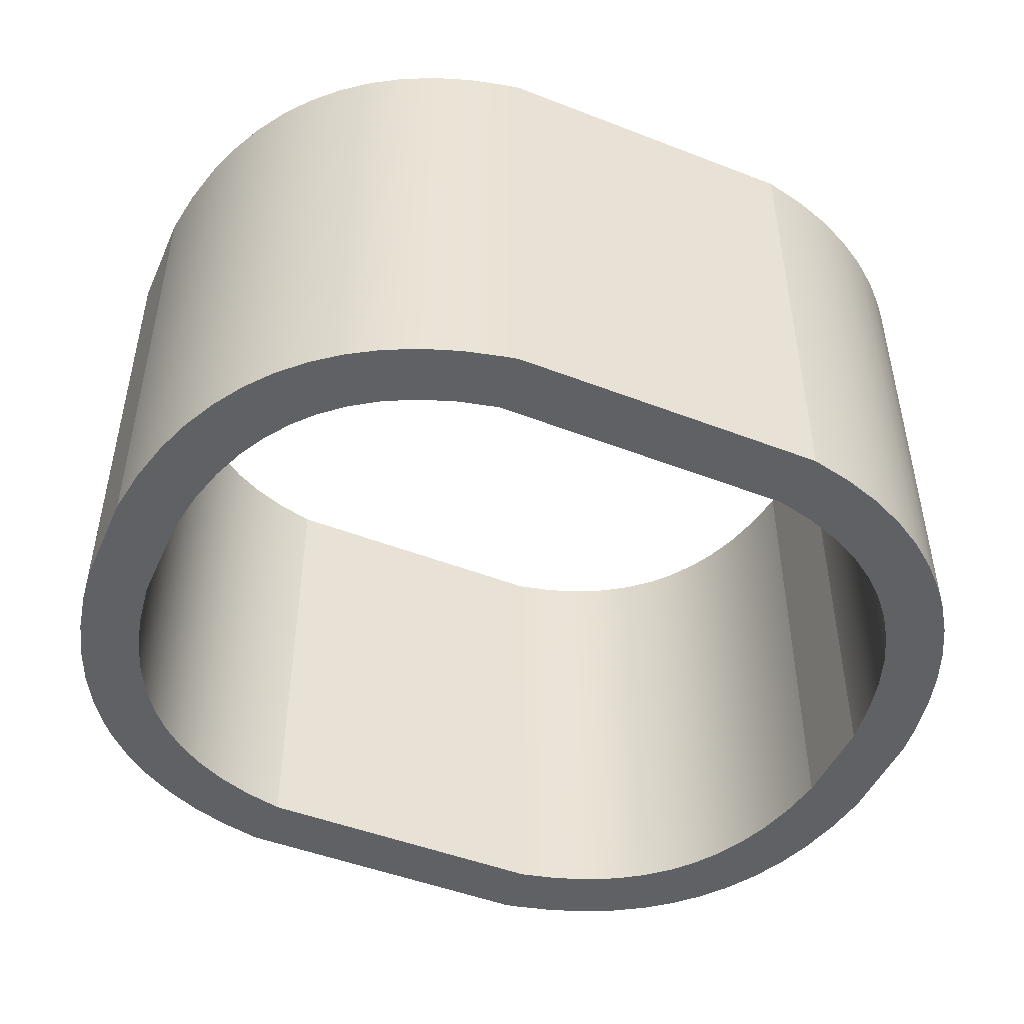
<metadata>
{"format":"obj","ext":"obj","renderer":"f3d","projection":"perspective","resolution":1024,"background":"white","views":[{"elev":-48.0,"azim":-23.5,"up":"+Z"}]}
</metadata>
<code>
v 0.01296 0.0003 0.036
v -0.01296 0.0003 0.036
v 0.01296 0.0003 -0.004
v -0.01296 0.0003 -0.004
v 0.01296 0.0003 0.036
v 0.01296 0.0003 -0.004
v 0.01646 0.001081 -0.004
v 0.01296 0.0003 0.036
v 0.01646 0.001081 -0.004
v 0.01646 0.001081 -0.004
v 0.01646 0.001081 0.036
v 0.01646 0.001081 0.036
v 0.01944 0.002056 -0.004
v 0.01944 0.002056 -0.004
v 0.01944 0.002056 0.036
v 0.01944 0.002056 0.036
v 0.02239 0.003377 -0.004
v 0.02239 0.003377 -0.004
v 0.02239 0.003377 0.036
v 0.02239 0.003377 0.036
v 0.02502 0.004937 -0.004
v 0.02502 0.004937 0.036
v 0.02739 0.006743 -0.004
v 0.02739 0.006743 -0.004
v 0.02739 0.006743 0.036
v 0.02739 0.006743 0.036
v 0.02948 0.008771 -0.004
v 0.02948 0.008771 0.036
v 0.0308 0.01034 -0.004
v 0.0308 0.01034 0.036
v 0.03246 0.01275 -0.004
v 0.03246 0.01275 0.036
v 0.03387 0.01539 -0.004
v 0.03387 0.01539 0.036
v 0.03507 0.01832 -0.004
v 0.03507 0.01832 0.036
v 0.036 0.02149 -0.004
v 0.036 0.02149 0.036
v 0.03669 0.02493 -0.004
v 0.03669 0.02493 0.036
v 0.037 0.02743 -0.004
v 0.037 0.02743 0.036
v 0.037 0.03581 0.036
v 0.037 0.02743 0.036
v 0.037 0.03581 -0.004
v 0.037 0.02743 -0.004
v 0.037 0.03581 0.036
v 0.037 0.03581 -0.004
v 0.03645 0.03966 -0.004
v 0.037 0.03581 0.036
v 0.03645 0.03966 -0.004
v 0.03645 0.03966 -0.004
v 0.03645 0.03966 0.036
v 0.03645 0.03966 0.036
v 0.03558 0.04329 -0.004
v 0.03558 0.04329 0.036
v 0.03456 0.04621 -0.004
v 0.03456 0.04621 0.036
v 0.0332 0.04911 -0.004
v 0.0332 0.04911 0.036
v 0.03157 0.05176 -0.004
v 0.03157 0.05176 -0.004
v 0.03157 0.05176 0.036
v 0.03157 0.05176 0.036
v 0.02981 0.05399 -0.004
v 0.02981 0.05399 0.036
v 0.02776 0.05605 -0.004
v 0.02776 0.05605 0.036
v 0.02548 0.05787 -0.004
v 0.02548 0.05787 0.036
v 0.02298 0.05942 -0.004
v 0.02298 0.05942 0.036
v 0.02025 0.06072 -0.004
v 0.02025 0.06072 0.036
v 0.01728 0.06178 -0.004
v 0.01728 0.06178 -0.004
v 0.01728 0.06178 0.036
v 0.01728 0.06178 0.036
v 0.01401 0.0626 -0.004
v 0.01401 0.0626 0.036
v 0.01296 0.0628 -0.004
v 0.01296 0.0628 0.036
v -0.01296 0.0628 0.036
v 0.01296 0.0628 0.036
v -0.01296 0.0628 -0.004
v 0.01296 0.0628 -0.004
v -0.01296 0.0628 0.036
v -0.01296 0.0628 -0.004
v -0.01647 0.06202 -0.004
v -0.01296 0.0628 0.036
v -0.01647 0.06202 -0.004
v -0.01647 0.06202 -0.004
v -0.01647 0.06202 0.036
v -0.01647 0.06202 0.036
v -0.01945 0.06104 -0.004
v -0.01945 0.06104 0.036
v -0.02241 0.05972 -0.004
v -0.02241 0.05972 -0.004
v -0.02241 0.05972 0.036
v -0.02241 0.05972 0.036
v -0.02505 0.05816 -0.004
v -0.02505 0.05816 -0.004
v -0.02505 0.05816 0.036
v -0.02505 0.05816 0.036
v -0.02742 0.05635 -0.004
v -0.02742 0.05635 -0.004
v -0.02742 0.05635 -0.004
v -0.02742 0.05635 0.036
v -0.02742 0.05635 0.036
v -0.02951 0.05433 -0.004
v -0.02951 0.05433 0.036
v -0.03068 0.05296 -0.004
v -0.03068 0.05296 -0.004
v -0.03068 0.05296 0.036
v -0.03068 0.05296 0.036
v -0.03236 0.05056 -0.004
v -0.03236 0.05056 0.036
v -0.03379 0.04795 -0.004
v -0.03379 0.04795 -0.004
v -0.03379 0.04795 0.036
v -0.03379 0.04795 0.036
v -0.035 0.04506 -0.004
v -0.035 0.04506 -0.004
v -0.035 0.04506 0.036
v -0.035 0.04506 0.036
v -0.03595 0.04192 -0.004
v -0.03595 0.04192 0.036
v -0.03665 0.03852 -0.004
v -0.03665 0.03852 0.036
v -0.037 0.03581 -0.004
v -0.037 0.03581 0.036
v -0.037 0.02729 0.036
v -0.037 0.03581 0.036
v -0.037 0.02729 -0.004
v -0.037 0.03581 -0.004
v -0.032 0.03555 0.036
v -0.032 0.03555 -0.004
v -0.03143 0.03927 -0.004
v -0.032 0.03555 0.036
v -0.03143 0.03927 -0.004
v -0.03143 0.03927 0.036
v -0.03064 0.04234 -0.004
v -0.03064 0.04234 -0.004
v -0.03064 0.04234 0.036
v -0.03064 0.04234 0.036
v -0.02961 0.04508 -0.004
v -0.02961 0.04508 0.036
v -0.02835 0.04754 -0.004
v -0.02835 0.04754 0.036
v -0.02686 0.04972 -0.004
v -0.02686 0.04972 0.036
v -0.02534 0.05146 -0.004
v -0.02534 0.05146 0.036
v -0.02339 0.05319 -0.004
v -0.02339 0.05319 0.036
v -0.02115 0.05471 -0.004
v -0.02115 0.05471 -0.004
v -0.02115 0.05471 0.036
v -0.02115 0.05471 0.036
v -0.0186 0.05599 -0.004
v -0.0186 0.05599 -0.004
v -0.0186 0.05599 0.036
v -0.0186 0.05599 0.036
v -0.0157 0.05704 -0.004
v -0.0157 0.05704 0.036
v -0.0125 0.0578 -0.004
v -0.0125 0.0578 0.036
v 0.0125 0.0578 0.036
v -0.0125 0.0578 0.036
v 0.0125 0.0578 -0.004
v -0.0125 0.0578 -0.004
v 0.0125 0.0578 0.036
v 0.0125 0.0578 -0.004
v 0.0157 0.05704 -0.004
v 0.0125 0.0578 0.036
v 0.0157 0.05704 -0.004
v 0.0157 0.05704 0.036
v 0.0186 0.05599 -0.004
v 0.0186 0.05599 -0.004
v 0.0186 0.05599 0.036
v 0.0186 0.05599 0.036
v 0.02115 0.05471 -0.004
v 0.02115 0.05471 -0.004
v 0.02115 0.05471 0.036
v 0.02115 0.05471 0.036
v 0.02339 0.05319 -0.004
v 0.02339 0.05319 0.036
v 0.02534 0.05146 -0.004
v 0.02534 0.05146 0.036
v 0.02686 0.04972 -0.004
v 0.02686 0.04972 0.036
v 0.02835 0.04754 -0.004
v 0.02835 0.04754 0.036
v 0.02961 0.04508 -0.004
v 0.02961 0.04508 0.036
v 0.03064 0.04234 -0.004
v 0.03064 0.04234 -0.004
v 0.03064 0.04234 -0.004
v 0.03064 0.04234 0.036
v 0.03064 0.04234 0.036
v 0.03143 0.03927 -0.004
v 0.03143 0.03927 0.036
v 0.032 0.03555 -0.004
v 0.032 0.03555 0.036
v 0.032 0.02769 0.036
v 0.032 0.03555 0.036
v 0.032 0.02769 -0.004
v 0.032 0.03555 -0.004
v 0.032 0.02769 0.036
v 0.032 0.02769 -0.004
v 0.03144 0.02398 -0.004
v 0.032 0.02769 0.036
v 0.03144 0.02398 -0.004
v 0.03144 0.02398 0.036
v 0.03065 0.02089 -0.004
v 0.03065 0.02089 0.036
v 0.03065 0.02089 0.036
v 0.02962 0.01812 -0.004
v 0.02962 0.01812 0.036
v 0.02837 0.01565 -0.004
v 0.02837 0.01565 0.036
v 0.02689 0.01345 -0.004
v 0.02689 0.01345 0.036
v 0.02531 0.01164 -0.004
v 0.02531 0.01164 -0.004
v 0.02531 0.01164 0.036
v 0.02531 0.01164 0.036
v 0.02336 0.009902 -0.004
v 0.02336 0.009902 0.036
v 0.02112 0.008389 -0.004
v 0.02112 0.008389 -0.004
v 0.02112 0.008389 0.036
v 0.02112 0.008389 0.036
v 0.01858 0.007104 -0.004
v 0.01858 0.007104 -0.004
v 0.01858 0.007104 0.036
v 0.01858 0.007104 0.036
v 0.01569 0.006062 -0.004
v 0.01569 0.006062 0.036
v 0.0125 0.0053 -0.004
v 0.0125 0.0053 0.036
v -0.0125 0.0053 0.036
v 0.0125 0.0053 0.036
v -0.0125 0.0053 -0.004
v 0.0125 0.0053 -0.004
v -0.0125 0.0053 0.036
v -0.0125 0.0053 -0.004
v -0.0157 0.006064 -0.004
v -0.0125 0.0053 0.036
v -0.0157 0.006064 -0.004
v -0.0157 0.006064 0.036
v -0.0186 0.007108 -0.004
v -0.0186 0.007108 -0.004
v -0.0186 0.007108 0.036
v -0.0186 0.007108 0.036
v -0.02115 0.008393 -0.004
v -0.02115 0.008393 -0.004
v -0.02115 0.008393 0.036
v -0.02115 0.008393 0.036
v -0.02339 0.009906 -0.004
v -0.02339 0.009906 0.036
v -0.02534 0.01164 -0.004
v -0.02534 0.01164 0.036
v -0.02686 0.01338 -0.004
v -0.02686 0.01338 0.036
v -0.02835 0.01557 -0.004
v -0.02835 0.01557 0.036
v -0.02961 0.01802 -0.004
v -0.02961 0.01802 0.036
v -0.03064 0.02076 -0.004
v -0.03064 0.02076 -0.004
v -0.03064 0.02076 -0.004
v -0.03064 0.02076 0.036
v -0.03064 0.02076 0.036
v -0.03143 0.02383 -0.004
v -0.03143 0.02383 0.036
v -0.032 0.02755 -0.004
v -0.032 0.02755 0.036
v -0.032 0.03555 0.036
v -0.032 0.02755 0.036
v -0.032 0.03555 -0.004
v -0.032 0.02755 -0.004
v -0.037 0.02729 0.036
v -0.037 0.02729 -0.004
v -0.03645 0.02344 -0.004
v -0.037 0.02729 0.036
v -0.03645 0.02344 -0.004
v -0.03645 0.02344 -0.004
v -0.03645 0.02344 0.036
v -0.03645 0.02344 0.036
v -0.03558 0.01981 -0.004
v -0.03558 0.01981 0.036
v -0.03456 0.01689 -0.004
v -0.03456 0.01689 0.036
v -0.0332 0.01399 -0.004
v -0.0332 0.01399 0.036
v -0.03157 0.01134 -0.004
v -0.03157 0.01134 0.036
v -0.03157 0.01134 0.036
v -0.02981 0.009108 -0.004
v -0.02981 0.009108 0.036
v -0.02776 0.007046 -0.004
v -0.02776 0.007046 0.036
v -0.02548 0.005234 -0.004
v -0.02548 0.005234 0.036
v -0.02298 0.003682 -0.004
v -0.02298 0.003682 0.036
v -0.02025 0.002378 -0.004
v -0.02025 0.002378 0.036
v -0.01728 0.001318 -0.004
v -0.01728 0.001318 -0.004
v -0.01728 0.001318 0.036
v -0.01728 0.001318 0.036
v -0.01401 0.0005 -0.004
v -0.01401 0.0005 0.036
v -0.01296 0.0003 -0.004
v -0.01296 0.0003 0.036
v 0.02534 0.05146 0.036
v 0.02776 0.05605 0.036
v 0.02339 0.05319 0.036
v 0.02548 0.05787 0.036
v 0.02115 0.05471 0.036
v 0.02298 0.05942 0.036
v 0.0186 0.05599 0.036
v 0.02025 0.06072 0.036
v 0.0157 0.05704 0.036
v 0.02112 0.008389 0.036
v 0.02502 0.004937 0.036
v 0.02336 0.009902 0.036
v 0.02739 0.006743 0.036
v 0.02531 0.01164 0.036
v 0.02948 0.008771 0.036
v 0.02689 0.01345 0.036
v 0.0308 0.01034 0.036
v 0.02837 0.01565 0.036
v 0.03246 0.01275 0.036
v 0.02962 0.01812 0.036
v 0.03387 0.01539 0.036
v 0.03065 0.02089 0.036
v 0.03507 0.01832 0.036
v 0.03144 0.02398 0.036
v -0.02534 0.01164 0.036
v -0.02776 0.007046 0.036
v -0.02339 0.009906 0.036
v -0.02548 0.005234 0.036
v -0.02115 0.008393 0.036
v -0.02298 0.003682 0.036
v -0.0186 0.007108 0.036
v -0.02025 0.002378 0.036
v -0.0157 0.006064 0.036
v 0.02025 0.06072 0.036
v 0.01728 0.06178 0.036
v 0.0157 0.05704 0.036
v 0.01401 0.0626 0.036
v 0.0125 0.0578 0.036
v 0.01296 0.0628 0.036
v -0.0125 0.0578 0.036
v -0.01296 0.0628 0.036
v -0.0157 0.05704 0.036
v -0.01647 0.06202 0.036
v -0.0186 0.05599 0.036
v -0.01945 0.06104 0.036
v -0.02115 0.05471 0.036
v -0.02025 0.002378 0.036
v -0.01728 0.001318 0.036
v -0.0157 0.006064 0.036
v -0.01401 0.0005 0.036
v -0.0125 0.0053 0.036
v -0.01296 0.0003 0.036
v 0.0125 0.0053 0.036
v 0.01296 0.0003 0.036
v 0.01569 0.006062 0.036
v 0.01646 0.001081 0.036
v 0.01858 0.007104 0.036
v 0.01944 0.002056 0.036
v 0.02112 0.008389 0.036
v 0.02239 0.003377 0.036
v 0.02502 0.004937 0.036
v -0.01945 0.06104 0.036
v -0.02241 0.05972 0.036
v -0.02115 0.05471 0.036
v -0.02505 0.05816 0.036
v -0.02339 0.05319 0.036
v -0.02742 0.05635 0.036
v -0.02534 0.05146 0.036
v -0.02951 0.05433 0.036
v -0.02686 0.04972 0.036
v -0.03068 0.05296 0.036
v -0.02835 0.04754 0.036
v -0.03236 0.05056 0.036
v -0.02961 0.04508 0.036
v -0.03379 0.04795 0.036
v -0.03064 0.04234 0.036
v -0.035 0.04506 0.036
v -0.03143 0.03927 0.036
v 0.03507 0.01832 0.036
v 0.036 0.02149 0.036
v 0.03144 0.02398 0.036
v 0.03669 0.02493 0.036
v 0.032 0.02769 0.036
v 0.037 0.02743 0.036
v 0.032 0.03555 0.036
v 0.037 0.03581 0.036
v 0.03143 0.03927 0.036
v 0.03645 0.03966 0.036
v 0.03064 0.04234 0.036
v 0.03558 0.04329 0.036
v 0.02961 0.04508 0.036
v 0.03456 0.04621 0.036
v 0.02835 0.04754 0.036
v 0.0332 0.04911 0.036
v 0.02686 0.04972 0.036
v 0.03157 0.05176 0.036
v 0.02534 0.05146 0.036
v 0.02981 0.05399 0.036
v 0.02776 0.05605 0.036
v -0.035 0.04506 0.036
v -0.03595 0.04192 0.036
v -0.03143 0.03927 0.036
v -0.03665 0.03852 0.036
v -0.032 0.03555 0.036
v -0.037 0.03581 0.036
v -0.032 0.02755 0.036
v -0.037 0.02729 0.036
v -0.03143 0.02383 0.036
v -0.03645 0.02344 0.036
v -0.03064 0.02076 0.036
v -0.03558 0.01981 0.036
v -0.02961 0.01802 0.036
v -0.03456 0.01689 0.036
v -0.02835 0.01557 0.036
v -0.0332 0.01399 0.036
v -0.02686 0.01338 0.036
v -0.03157 0.01134 0.036
v -0.02534 0.01164 0.036
v -0.02981 0.009108 0.036
v -0.02776 0.007046 0.036
v -0.02339 0.05319 -0.004
v -0.02505 0.05816 -0.004
v -0.02115 0.05471 -0.004
v -0.02241 0.05972 -0.004
v -0.0186 0.05599 -0.004
v -0.01945 0.06104 -0.004
v -0.0157 0.05704 -0.004
v -0.01647 0.06202 -0.004
v -0.0125 0.0578 -0.004
v -0.01296 0.0628 -0.004
v 0.0125 0.0578 -0.004
v -0.0125 0.0053 -0.004
v -0.01401 0.0005 -0.004
v -0.0157 0.006064 -0.004
v -0.01728 0.001318 -0.004
v -0.0186 0.007108 -0.004
v -0.02025 0.002378 -0.004
v -0.02115 0.008393 -0.004
v -0.02298 0.003682 -0.004
v -0.02339 0.009906 -0.004
v -0.032 0.03555 -0.004
v -0.03665 0.03852 -0.004
v -0.03143 0.03927 -0.004
v -0.03595 0.04192 -0.004
v -0.03064 0.04234 -0.004
v -0.035 0.04506 -0.004
v -0.02961 0.04508 -0.004
v -0.03379 0.04795 -0.004
v -0.02835 0.04754 -0.004
v -0.03236 0.05056 -0.004
v -0.02686 0.04972 -0.004
v -0.03068 0.05296 -0.004
v -0.02534 0.05146 -0.004
v -0.02951 0.05433 -0.004
v -0.02339 0.05319 -0.004
v -0.02742 0.05635 -0.004
v -0.02505 0.05816 -0.004
v -0.02298 0.003682 -0.004
v -0.02548 0.005234 -0.004
v -0.02339 0.009906 -0.004
v -0.02776 0.007046 -0.004
v -0.02534 0.01164 -0.004
v -0.02981 0.009108 -0.004
v -0.02686 0.01338 -0.004
v -0.03157 0.01134 -0.004
v -0.02835 0.01557 -0.004
v -0.0332 0.01399 -0.004
v -0.02961 0.01802 -0.004
v -0.03456 0.01689 -0.004
v -0.03064 0.02076 -0.004
v -0.03558 0.01981 -0.004
v -0.03143 0.02383 -0.004
v -0.03645 0.02344 -0.004
v -0.032 0.02755 -0.004
v -0.037 0.02729 -0.004
v -0.032 0.03555 -0.004
v -0.037 0.03581 -0.004
v -0.03665 0.03852 -0.004
v 0.02336 0.009902 -0.004
v 0.02502 0.004937 -0.004
v 0.02112 0.008389 -0.004
v 0.02239 0.003377 -0.004
v 0.01858 0.007104 -0.004
v 0.01944 0.002056 -0.004
v 0.01569 0.006062 -0.004
v 0.01646 0.001081 -0.004
v 0.0125 0.0053 -0.004
v 0.01296 0.0003 -0.004
v -0.0125 0.0053 -0.004
v -0.01296 0.0003 -0.004
v -0.01401 0.0005 -0.004
v -0.01296 0.0628 -0.004
v 0.01296 0.0628 -0.004
v 0.0125 0.0578 -0.004
v 0.01401 0.0626 -0.004
v 0.0157 0.05704 -0.004
v 0.01728 0.06178 -0.004
v 0.0186 0.05599 -0.004
v 0.02025 0.06072 -0.004
v 0.02115 0.05471 -0.004
v 0.02298 0.05942 -0.004
v 0.02339 0.05319 -0.004
v 0.02298 0.05942 -0.004
v 0.02548 0.05787 -0.004
v 0.02339 0.05319 -0.004
v 0.02776 0.05605 -0.004
v 0.02534 0.05146 -0.004
v 0.02981 0.05399 -0.004
v 0.02686 0.04972 -0.004
v 0.03157 0.05176 -0.004
v 0.02835 0.04754 -0.004
v 0.0332 0.04911 -0.004
v 0.02961 0.04508 -0.004
v 0.03456 0.04621 -0.004
v 0.03064 0.04234 -0.004
v 0.03558 0.04329 -0.004
v 0.03143 0.03927 -0.004
v 0.03645 0.03966 -0.004
v 0.032 0.03555 -0.004
v 0.037 0.03581 -0.004
v 0.032 0.02769 -0.004
v 0.037 0.03581 -0.004
v 0.037 0.02743 -0.004
v 0.032 0.02769 -0.004
v 0.03669 0.02493 -0.004
v 0.03144 0.02398 -0.004
v 0.036 0.02149 -0.004
v 0.03065 0.02089 -0.004
v 0.03507 0.01832 -0.004
v 0.02962 0.01812 -0.004
v 0.03387 0.01539 -0.004
v 0.02837 0.01565 -0.004
v 0.03246 0.01275 -0.004
v 0.02689 0.01345 -0.004
v 0.0308 0.01034 -0.004
v 0.02531 0.01164 -0.004
v 0.02948 0.008771 -0.004
v 0.02336 0.009902 -0.004
v 0.02739 0.006743 -0.004
v 0.02502 0.004937 -0.004
f 1 2 3
f 2 4 3
f 5 6 7
f 8 9 11
f 10 13 12
f 12 13 16
f 14 17 15
f 15 17 20
f 18 21 19
f 19 21 22
f 21 23 22
f 22 23 25
f 24 27 26
f 26 27 28
f 27 29 28
f 28 29 30
f 29 31 30
f 30 31 32
f 31 33 32
f 32 33 34
f 33 35 34
f 34 35 36
f 35 37 36
f 36 37 38
f 37 39 38
f 38 39 40
f 39 41 40
f 40 41 42
f 43 44 45
f 44 46 45
f 47 48 49
f 50 51 53
f 52 55 54
f 54 55 56
f 55 57 56
f 56 57 58
f 57 59 58
f 58 59 60
f 59 61 60
f 60 61 63
f 62 65 64
f 64 65 66
f 65 67 66
f 66 67 68
f 67 69 68
f 68 69 70
f 69 71 70
f 70 71 72
f 71 73 72
f 72 73 74
f 73 76 74
f 74 75 77
f 76 79 78
f 78 79 80
f 79 81 80
f 80 81 82
f 83 84 85
f 84 86 85
f 87 88 89
f 90 92 93
f 91 95 94
f 94 95 96
f 95 97 96
f 96 97 100
f 98 102 99
f 99 102 103
f 101 105 104
f 104 106 108
f 107 110 109
f 109 110 111
f 110 112 111
f 111 112 115
f 113 116 114
f 115 116 117
f 116 118 117
f 117 118 121
f 119 122 120
f 120 122 124
f 123 126 125
f 125 126 127
f 126 128 127
f 127 128 129
f 128 130 129
f 129 130 131
f 132 133 134
f 133 135 134
f 136 137 138
f 139 140 141
f 140 143 141
f 141 143 144
f 142 146 145
f 145 146 147
f 146 148 147
f 147 148 149
f 148 150 149
f 149 150 151
f 150 152 151
f 151 152 153
f 152 154 153
f 153 154 155
f 154 157 155
f 155 157 159
f 156 161 158
f 159 161 163
f 160 164 162
f 162 164 165
f 164 166 165
f 165 166 167
f 168 169 170
f 169 171 170
f 172 173 174
f 175 176 177
f 176 178 177
f 177 178 180
f 179 183 181
f 181 182 184
f 183 186 185
f 185 186 187
f 186 188 187
f 187 188 189
f 188 190 189
f 189 190 191
f 190 192 191
f 191 192 193
f 192 194 193
f 193 194 195
f 194 197 195
f 195 198 199
f 196 201 200
f 200 201 202
f 201 203 202
f 202 203 204
f 205 206 207
f 206 208 207
f 209 210 211
f 212 213 214
f 213 215 214
f 214 215 216
f 215 218 216
f 217 218 219
f 218 220 219
f 219 220 221
f 220 222 221
f 221 222 223
f 222 224 223
f 223 225 226
f 224 228 227
f 227 228 229
f 228 230 229
f 229 230 233
f 231 235 232
f 232 235 237
f 234 238 236
f 236 238 239
f 238 240 239
f 239 240 241
f 242 243 244
f 243 245 244
f 246 247 248
f 249 250 251
f 250 253 251
f 251 253 255
f 252 257 254
f 254 257 258
f 256 260 259
f 259 260 261
f 260 262 261
f 261 262 263
f 262 264 263
f 263 264 265
f 264 266 265
f 265 266 267
f 266 268 267
f 267 268 269
f 268 271 269
f 269 272 273
f 270 275 274
f 274 275 276
f 275 277 276
f 276 277 278
f 279 280 281
f 280 282 281
f 283 284 285
f 286 288 290
f 287 291 289
f 289 291 292
f 291 293 292
f 292 293 294
f 293 295 294
f 294 295 296
f 295 297 296
f 296 297 298
f 297 300 298
f 299 300 301
f 300 302 301
f 301 302 303
f 302 304 303
f 303 304 305
f 304 306 305
f 305 306 307
f 306 308 307
f 307 308 309
f 308 311 309
f 309 311 313
f 310 314 312
f 312 314 315
f 314 316 315
f 315 316 317
f 318 319 320
f 319 321 320
f 320 321 322
f 321 323 322
f 322 323 324
f 323 325 324
f 324 325 326
f 327 328 329
f 328 330 329
f 329 330 331
f 330 332 331
f 331 332 333
f 332 334 333
f 333 334 335
f 334 336 335
f 335 336 337
f 336 338 337
f 337 338 339
f 338 340 339
f 339 340 341
f 342 343 344
f 343 345 344
f 344 345 346
f 345 347 346
f 346 347 348
f 347 349 348
f 348 349 350
f 351 352 353
f 352 354 353
f 353 354 355
f 354 356 355
f 355 356 357
f 356 358 357
f 357 358 359
f 358 360 359
f 359 360 361
f 360 362 361
f 361 362 363
f 364 365 366
f 365 367 366
f 366 367 368
f 367 369 368
f 368 369 370
f 369 371 370
f 370 371 372
f 371 373 372
f 372 373 374
f 373 375 374
f 374 375 376
f 375 377 376
f 376 377 378
f 379 380 381
f 380 382 381
f 381 382 383
f 382 384 383
f 383 384 385
f 384 386 385
f 385 386 387
f 386 388 387
f 387 388 389
f 388 390 389
f 389 390 391
f 390 392 391
f 391 392 393
f 392 394 393
f 393 394 395
f 396 397 398
f 397 399 398
f 398 399 400
f 399 401 400
f 400 401 402
f 401 403 402
f 402 403 404
f 403 405 404
f 404 405 406
f 405 407 406
f 406 407 408
f 407 409 408
f 408 409 410
f 409 411 410
f 410 411 412
f 411 413 412
f 412 413 414
f 413 415 414
f 414 415 416
f 417 418 419
f 418 420 419
f 419 420 421
f 420 422 421
f 421 422 423
f 422 424 423
f 423 424 425
f 424 426 425
f 425 426 427
f 426 428 427
f 427 428 429
f 428 430 429
f 429 430 431
f 430 432 431
f 431 432 433
f 432 434 433
f 433 434 435
f 434 436 435
f 435 436 437
f 438 439 440
f 439 441 440
f 440 441 442
f 441 443 442
f 442 443 444
f 443 445 444
f 444 445 446
f 445 447 446
f 446 447 448
f 449 450 451
f 450 452 451
f 451 452 453
f 452 454 453
f 453 454 455
f 454 456 455
f 455 456 457
f 458 459 460
f 459 461 460
f 460 461 462
f 461 463 462
f 462 463 464
f 463 465 464
f 464 465 466
f 465 467 466
f 466 467 468
f 467 469 468
f 468 469 470
f 469 471 470
f 470 471 472
f 471 473 472
f 472 473 474
f 475 476 477
f 476 478 477
f 477 478 479
f 478 480 479
f 479 480 481
f 480 482 481
f 481 482 483
f 482 484 483
f 483 484 485
f 484 486 485
f 485 486 487
f 486 488 487
f 487 488 489
f 488 490 489
f 489 490 491
f 490 492 491
f 491 492 493
f 492 494 493
f 493 494 495
f 496 497 498
f 497 499 498
f 498 499 500
f 499 501 500
f 500 501 502
f 501 503 502
f 502 503 504
f 503 505 504
f 504 505 506
f 505 507 506
f 506 507 508
f 509 510 511
f 510 512 511
f 511 512 513
f 512 514 513
f 513 514 515
f 514 516 515
f 515 516 517
f 516 518 517
f 517 518 519
f 520 521 522
f 521 523 522
f 522 523 524
f 523 525 524
f 524 525 526
f 525 527 526
f 526 527 528
f 527 529 528
f 528 529 530
f 529 531 530
f 530 531 532
f 531 533 532
f 532 533 534
f 533 535 534
f 534 535 536
f 535 537 536
f 536 537 538
f 539 540 541
f 540 542 541
f 541 542 543
f 542 544 543
f 543 544 545
f 544 546 545
f 545 546 547
f 546 548 547
f 547 548 549
f 548 550 549
f 549 550 551
f 550 552 551
f 551 552 553
f 552 554 553
f 553 554 555
f 554 556 555
f 555 556 557

</code>
